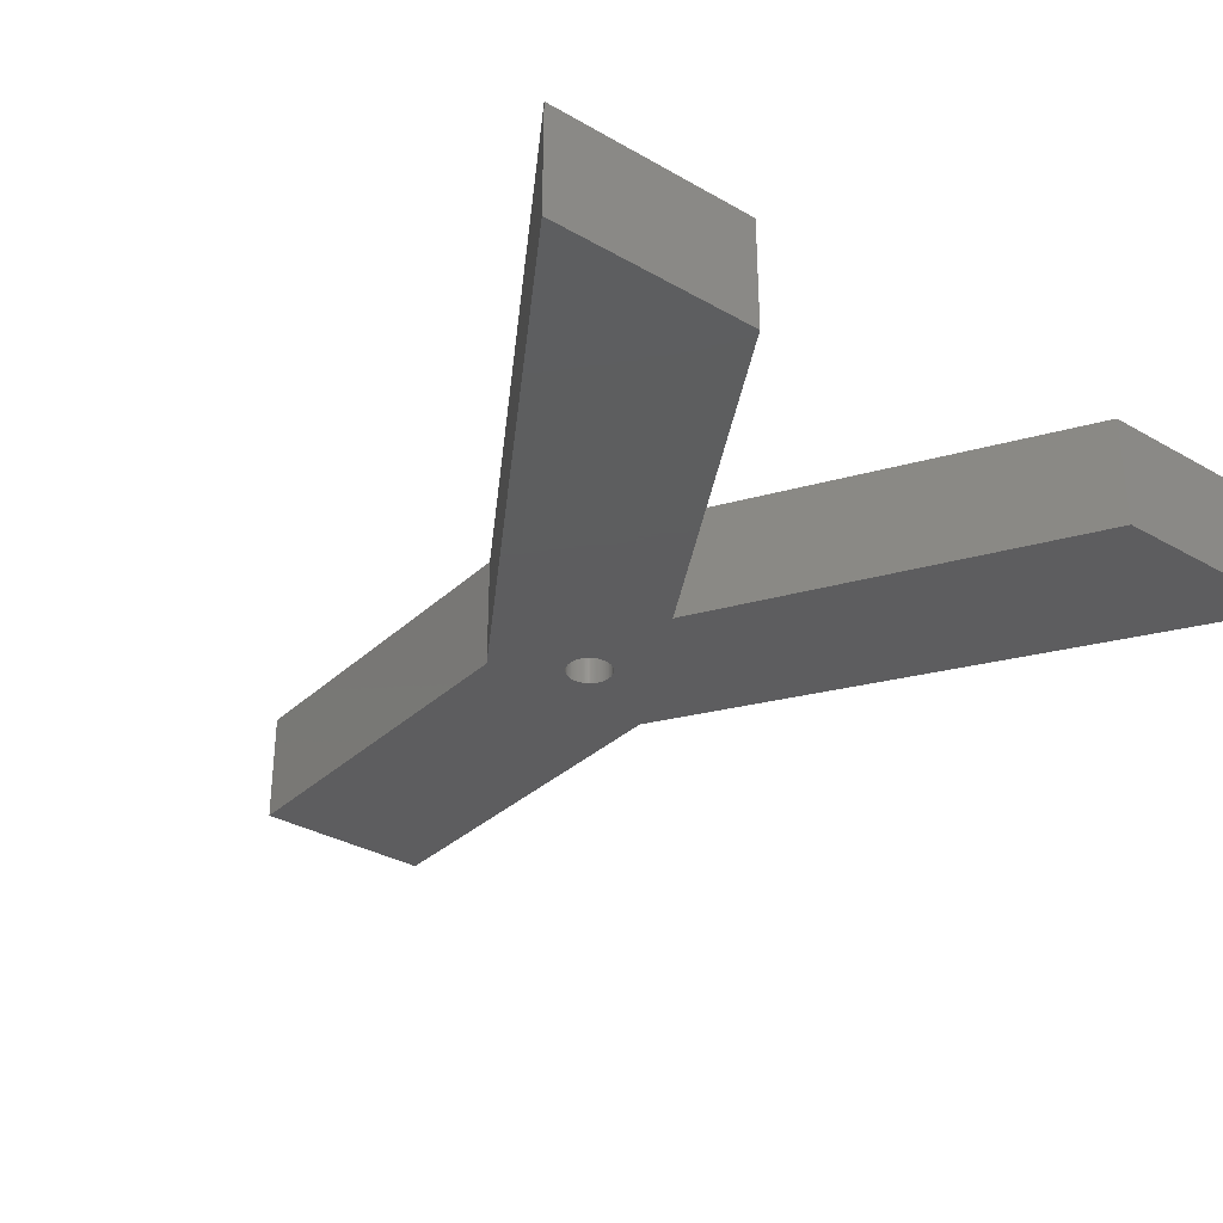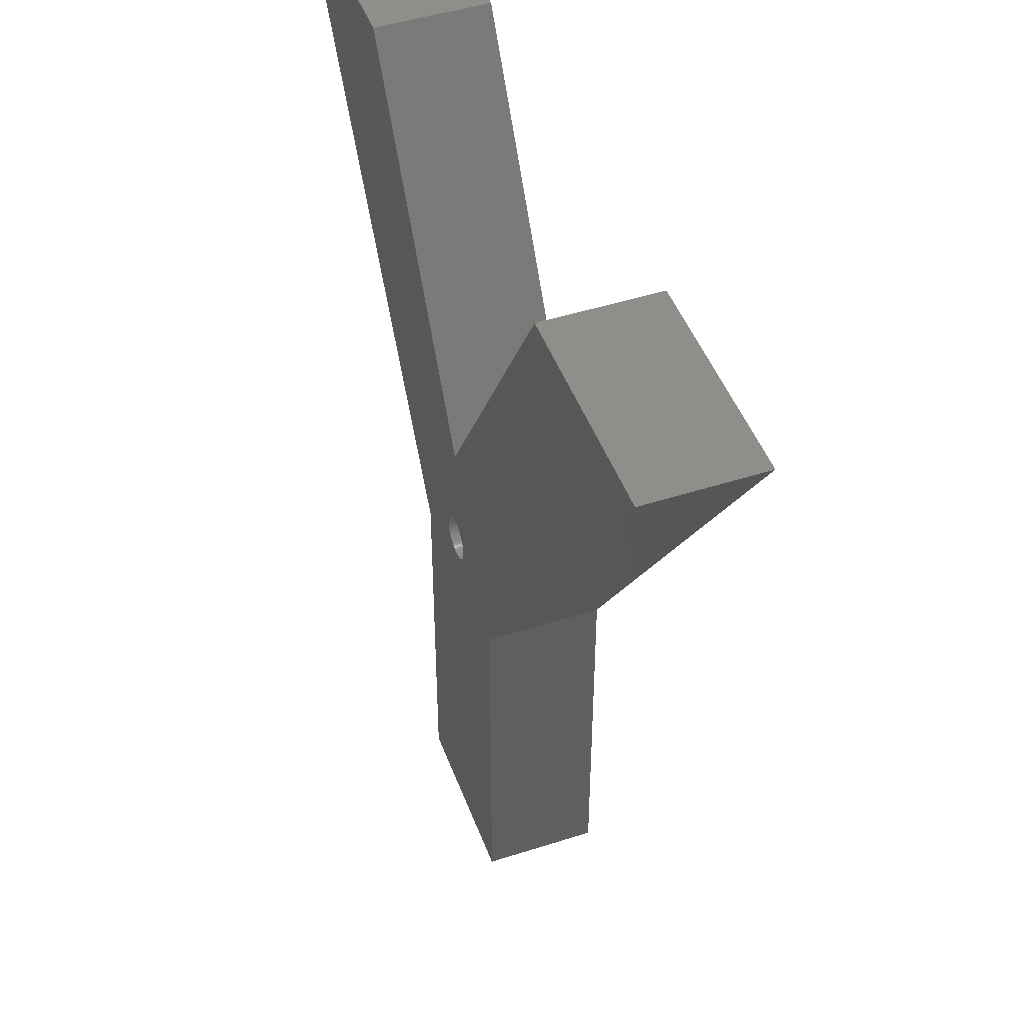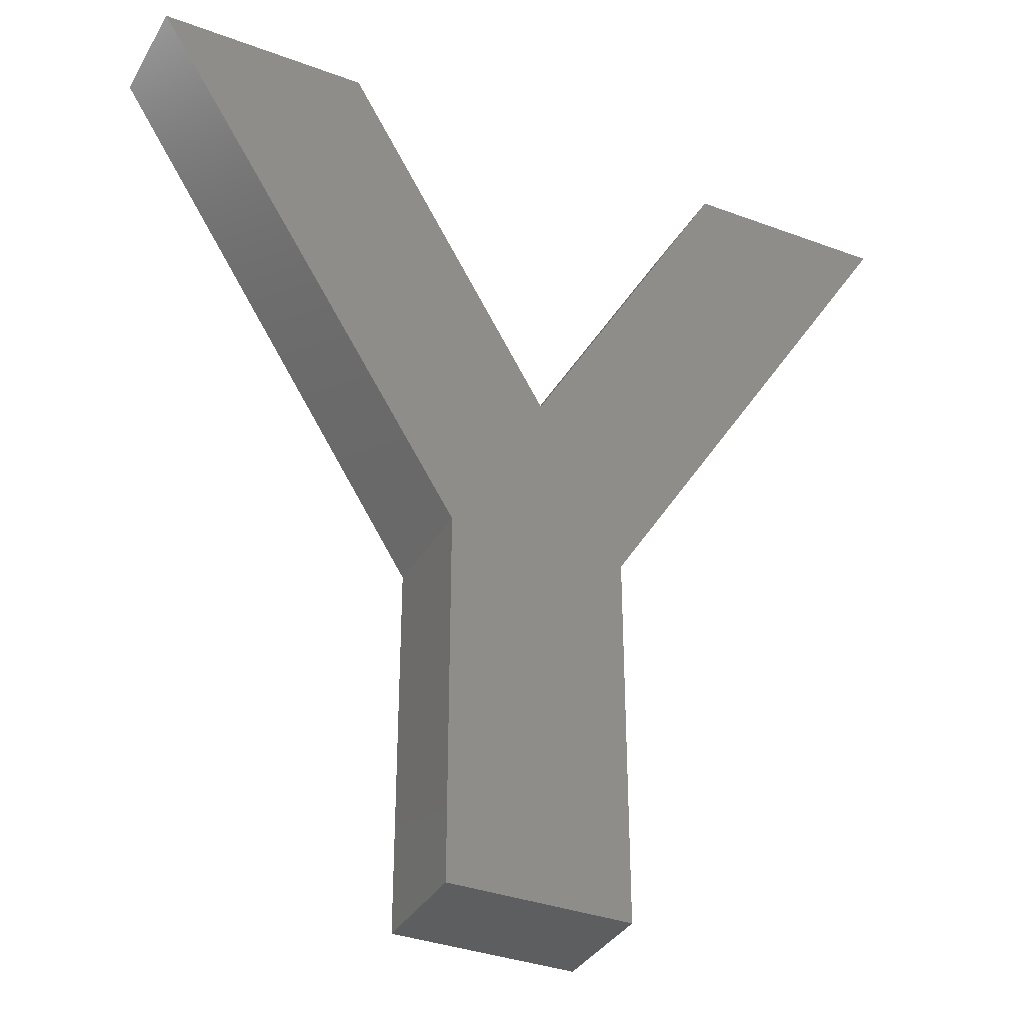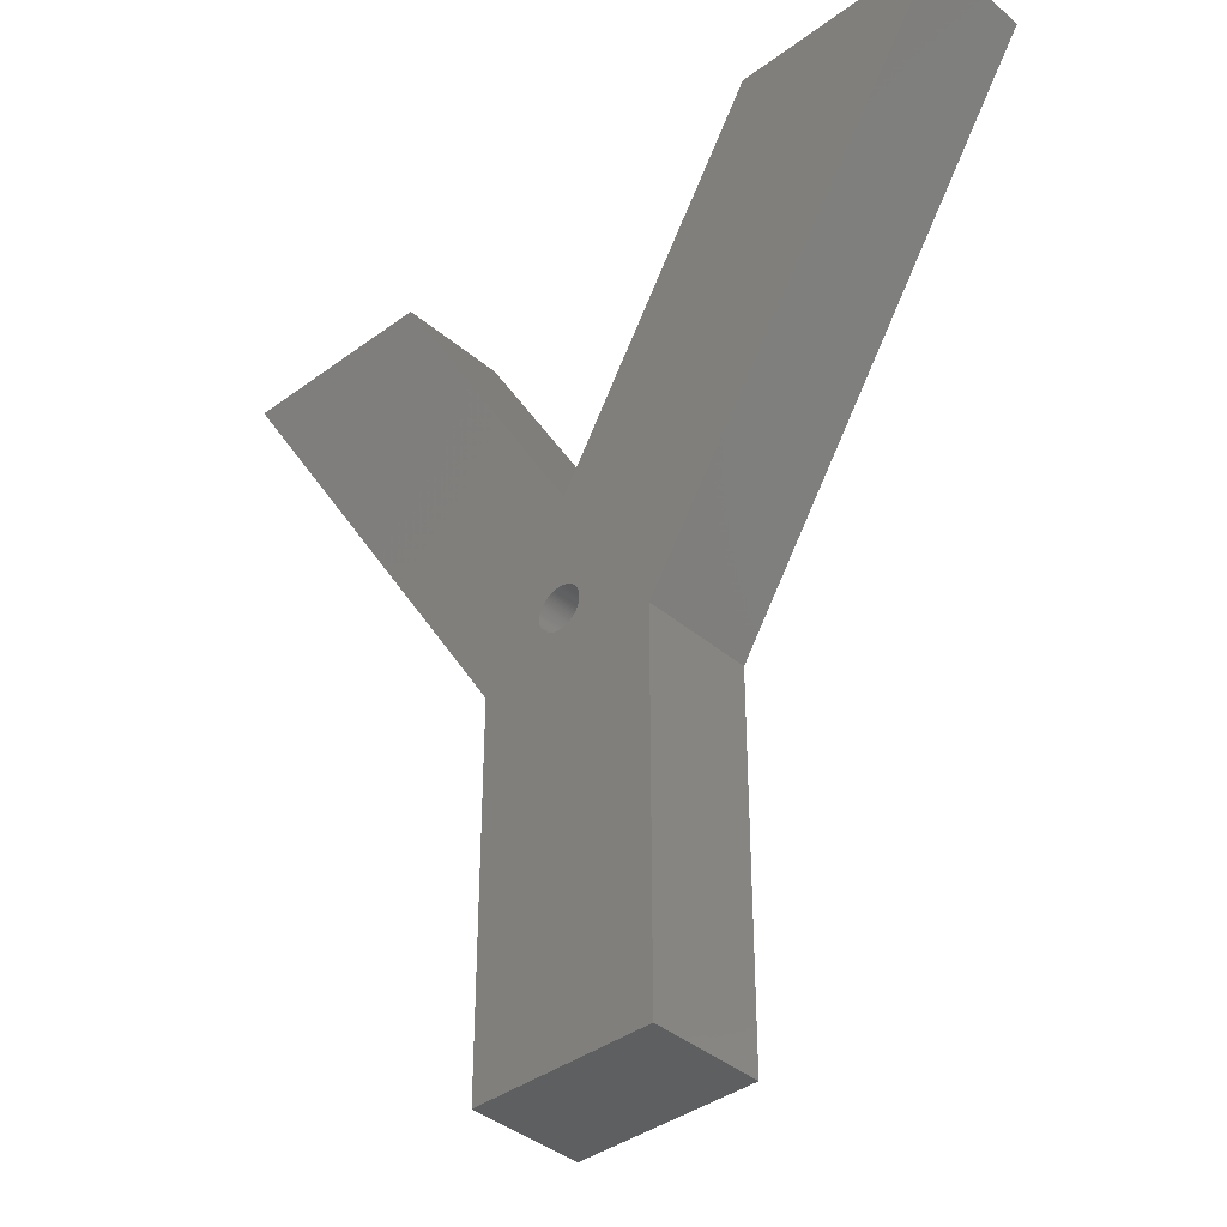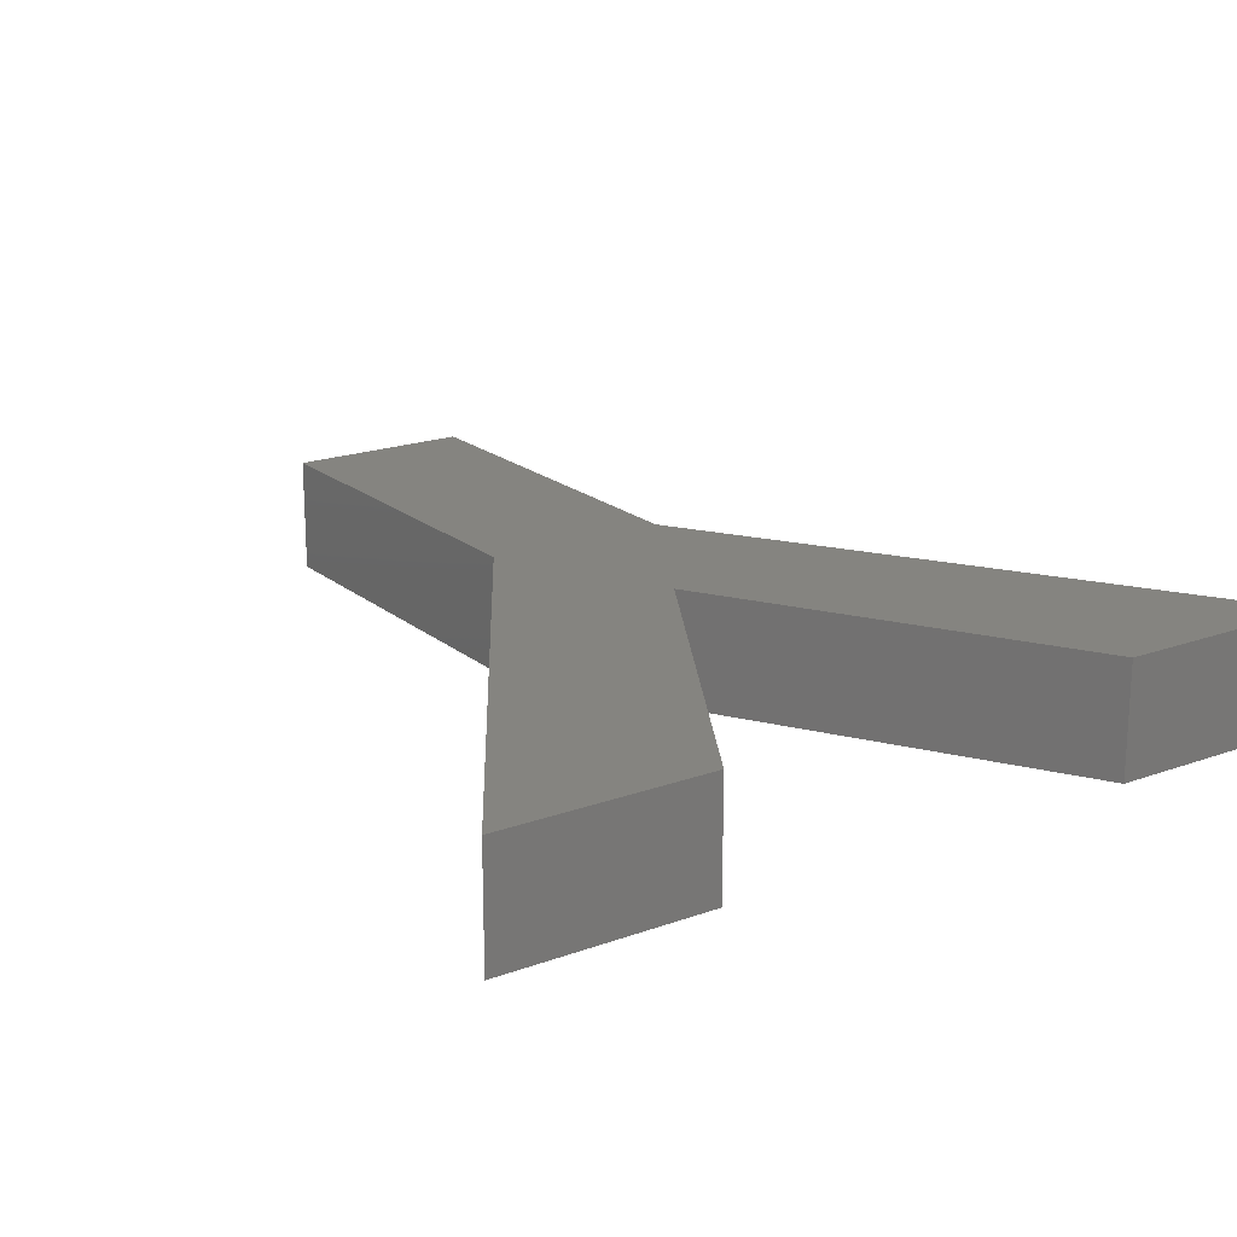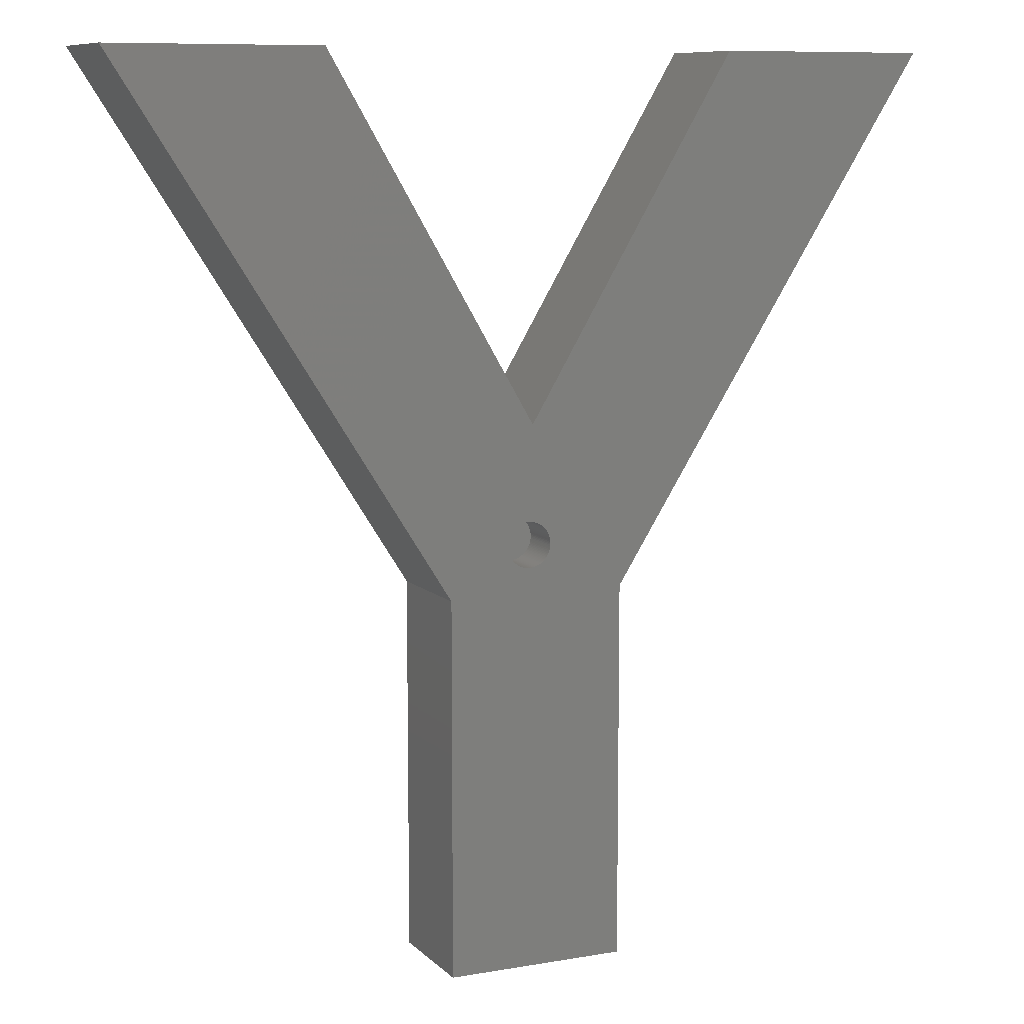
<metadata>
{"format":"stl","ext":"stl","renderer":"f3d","projection":"perspective","resolution":1024,"background":"white","views":[{"elev":-32.9,"azim":141.6,"up":"+Z"},{"elev":47.0,"azim":-110.0,"up":"+Y"},{"elev":-35.1,"azim":-26.4,"up":"+Y"},{"elev":-38.6,"azim":-136.9,"up":"+Y"},{"elev":19.6,"azim":145.8,"up":"+Z"},{"elev":9.3,"azim":155.3,"up":"+Y"}]}
</metadata>
<code>
# stl→obj: 218 verts, 432 faces
v 14.48 16.74 0
v 22.49 16.68 0
v 22.49 0 0
v 19.84 18.78 0
v 19.84 18.84 0
v 19.84 18.72 0
v 19.83 18.66 0
v 19.81 18.59 0
v 19.79 18.53 0
v 19.77 18.47 0
v 19.75 18.42 0
v 19.72 18.36 0
v 19.69 18.31 0
v 19.65 18.26 0
v 19.61 18.21 0
v 19.57 18.16 0
v 19.53 18.11 0
v 19.48 18.07 0
v 19.43 18.03 0
v 19.38 18 0
v 19.32 17.97 0
v 19.27 17.94 0
v 19.21 17.91 0
v 19.15 17.89 0
v 19.09 17.87 0
v 19.03 17.86 0
v 18.97 17.85 0
v 18.91 17.84 0
v 18.84 17.84 0
v 18.78 17.84 0
v 18.72 17.85 0
v 18.66 17.86 0
v 18.59 17.87 0
v 18.53 17.89 0
v 18.47 17.91 0
v 18.42 17.94 0
v 18.36 17.97 0
v 18.31 18 0
v 18.26 18.03 0
v 18.21 18.07 0
v 18.16 18.11 0
v 18.11 18.16 0
v 18.07 18.21 0
v 18.03 18.26 0
v 18 18.31 0
v 17.97 18.36 0
v 17.94 18.42 0
v 17.91 18.47 0
v 17.89 18.53 0
v 17.85 18.72 0
v 17.84 18.78 0
v 17.86 18.66 0
v 17.87 18.59 0
v 14.48 0 0
v 27.86 39.77 0
v 37.11 39.77 0
v 19.84 18.91 0
v 19.84 18.97 0
v 19.83 19.03 0
v 19.81 19.09 0
v 19.79 19.15 0
v 19.77 19.21 0
v 19.75 19.27 0
v 19.72 19.32 0
v 18.69 24.03 0
v 19.69 19.38 0
v 19.65 19.43 0
v 19.61 19.48 0
v 19.57 19.53 0
v 19.53 19.57 0
v 19.48 19.61 0
v 19.43 19.65 0
v 19.38 19.69 0
v 19.32 19.72 0
v 19.27 19.75 0
v 19.21 19.77 0
v 19.15 19.79 0
v 19.09 19.81 0
v 19.03 19.83 0
v 18.97 19.84 0
v 18.91 19.84 0
v 18.84 19.84 0
v 18.78 19.84 0
v 18.72 19.84 0
v 18.66 19.83 0
v 18.59 19.81 0
v 18.53 19.79 0
v 18.47 19.77 0
v 18.42 19.75 0
v 18.36 19.72 0
v 18.31 19.69 0
v 18.26 19.65 0
v 18.21 19.61 0
v 18.16 19.57 0
v 18.11 19.53 0
v 18.07 19.48 0
v 18.03 19.43 0
v 18 19.38 0
v 17.97 19.32 0
v 17.94 19.27 0
v 17.91 19.21 0
v 17.89 19.15 0
v 17.87 19.09 0
v 17.86 19.03 0
v 17.84 18.84 0
v 17.84 18.91 0
v 17.85 18.97 0
v 9.331 39.77 0
v -0.08119 39.77 0
v 9.331 39.77 5
v 14.48 16.74 5
v 18.69 24.03 5
v -0.08119 39.77 5
v 27.86 39.77 5
v 22.49 16.68 5
v 37.11 39.77 5
v 22.49 0 5
v 14.48 0 5
v 19.84 18.91 2
v 19.84 18.84 2
v 17.84 18.84 2
v 17.84 18.91 2
v 18.84 19.84 2
v 18.78 19.84 2
v 18.84 17.84 2
v 18.91 17.84 2
v 19.53 19.57 2
v 19.48 19.61 2
v 18.11 19.53 2
v 18.16 19.57 2
v 18.47 19.77 2
v 18.42 19.75 2
v 19.75 19.27 2
v 19.77 19.21 2
v 19.21 19.77 2
v 19.15 19.79 2
v 19.38 19.69 2
v 19.32 19.72 2
v 17.91 19.21 2
v 17.94 19.27 2
v 18.66 19.83 2
v 18.59 19.81 2
v 19.03 17.86 2
v 19.09 17.87 2
v 19.81 19.09 2
v 19.83 19.03 2
v 19.79 19.15 2
v 19.61 19.48 2
v 19.65 19.43 2
v 19.57 19.53 2
v 19.69 19.38 2
v 19.72 19.32 2
v 19.03 19.83 2
v 18.97 19.84 2
v 18.91 19.84 2
v 19.27 19.75 2
v 19.43 19.65 2
v 17.86 19.03 2
v 17.87 19.09 2
v 18 19.38 2
v 18.03 19.43 2
v 18.07 19.48 2
v 17.89 19.15 2
v 17.85 18.97 2
v 18.31 19.69 2
v 18.26 19.65 2
v 18.53 19.79 2
v 18.72 19.84 2
v 19.84 18.78 2
v 19.84 18.72 2
v 19.27 17.94 2
v 19.32 17.97 2
v 18.97 17.85 2
v 19.84 18.97 2
v 19.09 19.81 2
v 17.97 19.32 2
v 19.83 18.66 2
v 19.81 18.59 2
v 19.79 18.53 2
v 19.77 18.47 2
v 19.75 18.42 2
v 19.72 18.36 2
v 19.69 18.31 2
v 19.65 18.26 2
v 19.61 18.21 2
v 19.57 18.16 2
v 19.53 18.11 2
v 19.48 18.07 2
v 19.43 18.03 2
v 19.38 18 2
v 19.21 17.91 2
v 19.15 17.89 2
v 18.78 17.84 2
v 18.72 17.85 2
v 18.66 17.86 2
v 18.59 17.87 2
v 18.53 17.89 2
v 18.47 17.91 2
v 18.42 17.94 2
v 18.36 17.97 2
v 18.36 19.72 2
v 18.31 18 2
v 18.26 18.03 2
v 18.21 18.07 2
v 18.21 19.61 2
v 18.16 18.11 2
v 18.11 18.16 2
v 18.07 18.21 2
v 18.03 18.26 2
v 18 18.31 2
v 17.97 18.36 2
v 17.94 18.42 2
v 17.91 18.47 2
v 17.89 18.53 2
v 17.87 18.59 2
v 17.86 18.66 2
v 17.85 18.72 2
v 17.84 18.78 2
f 1 2 3
f 2 4 5
f 2 6 4
f 2 7 6
f 2 8 7
f 2 9 8
f 2 10 9
f 2 11 10
f 2 12 11
f 2 13 12
f 2 14 13
f 2 15 14
f 2 16 15
f 2 17 16
f 2 18 17
f 2 19 18
f 2 20 19
f 2 21 20
f 2 22 21
f 2 23 22
f 2 24 23
f 2 25 24
f 2 26 25
f 2 27 26
f 2 28 27
f 2 29 28
f 30 2 1
f 2 30 29
f 30 1 31
f 31 1 32
f 32 1 33
f 33 1 34
f 34 1 35
f 35 1 36
f 36 1 37
f 37 1 38
f 38 1 39
f 39 1 40
f 40 1 41
f 41 1 42
f 42 1 43
f 43 1 44
f 44 1 45
f 45 1 46
f 46 1 47
f 47 1 48
f 48 1 49
f 50 1 51
f 52 1 50
f 53 1 52
f 49 1 53
f 1 3 54
f 2 55 56
f 57 2 5
f 58 2 57
f 59 2 58
f 60 2 59
f 61 2 60
f 62 2 61
f 63 2 62
f 64 2 63
f 2 64 65
f 65 64 66
f 65 66 67
f 65 67 68
f 65 68 69
f 65 69 70
f 65 70 71
f 65 71 72
f 65 72 73
f 65 73 74
f 65 74 75
f 65 75 76
f 65 76 77
f 65 77 78
f 65 78 79
f 65 79 80
f 65 80 81
f 65 81 82
f 65 82 83
f 65 83 84
f 2 65 55
f 85 65 84
f 86 65 85
f 87 65 86
f 88 65 87
f 89 65 88
f 90 65 89
f 91 65 90
f 92 65 91
f 93 65 92
f 94 65 93
f 95 65 94
f 96 65 95
f 97 65 96
f 98 65 97
f 1 98 99
f 1 99 100
f 1 100 101
f 1 101 102
f 1 102 103
f 1 103 104
f 51 1 105
f 105 1 106
f 106 1 107
f 107 1 104
f 98 1 65
f 1 108 65
f 108 1 109
f 110 111 112
f 111 110 113
f 114 115 116
f 112 115 114
f 111 115 112
f 115 111 117
f 117 111 118
f 115 56 116
f 56 115 2
f 56 114 116
f 114 56 55
f 65 114 55
f 114 65 112
f 112 108 110
f 108 112 65
f 108 113 110
f 113 108 109
f 1 113 109
f 113 1 111
f 54 111 1
f 111 54 118
f 54 117 118
f 117 54 3
f 117 2 115
f 2 117 3
f 5 119 57
f 119 5 120
f 121 106 122
f 106 121 105
f 83 123 124
f 123 83 82
f 28 125 126
f 125 28 29
f 71 127 128
f 127 71 70
f 129 94 130
f 94 129 95
f 89 131 132
f 131 89 88
f 62 133 63
f 133 62 134
f 77 135 136
f 135 77 76
f 74 137 138
f 137 74 73
f 139 100 140
f 100 139 101
f 86 141 142
f 141 86 85
f 25 143 144
f 143 25 26
f 59 145 60
f 145 59 146
f 60 147 61
f 147 60 145
f 67 148 68
f 148 67 149
f 68 150 69
f 150 68 148
f 64 151 66
f 151 64 152
f 80 153 154
f 153 80 79
f 81 154 155
f 154 81 80
f 75 138 156
f 138 75 74
f 72 128 157
f 128 72 71
f 158 103 159
f 103 158 104
f 160 97 161
f 97 160 98
f 162 95 129
f 95 162 96
f 163 101 139
f 101 163 102
f 164 104 158
f 104 164 107
f 92 165 166
f 165 92 91
f 87 142 167
f 142 87 86
f 84 124 168
f 124 84 83
f 6 169 4
f 169 6 170
f 21 171 172
f 171 21 22
f 27 126 173
f 126 27 28
f 58 146 59
f 146 58 174
f 57 174 58
f 174 57 119
f 61 134 62
f 134 61 147
f 69 127 70
f 127 69 150
f 66 149 67
f 149 66 151
f 63 152 64
f 152 63 133
f 79 175 153
f 175 79 78
f 78 136 175
f 136 78 77
f 82 155 123
f 155 82 81
f 76 156 135
f 156 76 75
f 73 157 137
f 157 73 72
f 161 96 162
f 96 161 97
f 140 99 176
f 99 140 100
f 176 98 160
f 98 176 99
f 159 102 163
f 102 159 103
f 122 107 164
f 107 122 106
f 169 119 120
f 170 119 169
f 170 174 119
f 177 174 170
f 177 146 174
f 178 146 177
f 178 145 146
f 179 145 178
f 179 147 145
f 180 147 179
f 180 134 147
f 181 134 180
f 181 133 134
f 182 133 181
f 182 152 133
f 183 152 182
f 183 151 152
f 184 151 183
f 184 149 151
f 185 149 184
f 185 148 149
f 186 148 185
f 186 150 148
f 187 150 186
f 187 127 150
f 188 127 187
f 188 128 127
f 189 128 188
f 189 157 128
f 190 157 189
f 190 137 157
f 172 137 190
f 172 138 137
f 171 138 172
f 171 156 138
f 191 156 171
f 191 135 156
f 192 135 191
f 192 136 135
f 144 136 192
f 144 175 136
f 143 175 144
f 143 153 175
f 173 153 143
f 173 154 153
f 126 154 173
f 126 155 154
f 125 155 126
f 125 123 155
f 193 123 125
f 193 124 123
f 194 124 193
f 194 168 124
f 195 168 194
f 195 141 168
f 196 141 195
f 196 142 141
f 197 142 196
f 197 167 142
f 198 167 197
f 198 131 167
f 199 131 198
f 199 132 131
f 200 132 199
f 200 201 132
f 202 201 200
f 202 165 201
f 203 165 202
f 203 166 165
f 204 166 203
f 204 205 166
f 206 205 204
f 206 130 205
f 207 130 206
f 207 129 130
f 208 129 207
f 208 162 129
f 209 162 208
f 209 161 162
f 210 161 209
f 210 160 161
f 211 160 210
f 211 176 160
f 212 176 211
f 212 140 176
f 213 140 212
f 213 139 140
f 214 139 213
f 214 163 139
f 215 163 214
f 215 159 163
f 216 159 215
f 216 158 159
f 217 158 216
f 217 164 158
f 218 164 217
f 218 122 164
f 122 218 121
f 91 201 165
f 201 91 90
f 90 132 201
f 132 90 89
f 94 205 130
f 205 94 93
f 88 167 131
f 167 88 87
f 4 120 5
f 120 4 169
f 10 179 9
f 179 10 180
f 7 170 6
f 170 7 177
f 18 189 188
f 189 18 19
f 16 185 15
f 185 16 186
f 214 53 215
f 53 214 49
f 22 191 171
f 191 22 23
f 23 192 191
f 192 23 24
f 93 166 205
f 166 93 92
f 85 168 141
f 168 85 84
f 13 182 12
f 182 13 183
f 11 180 10
f 180 11 181
f 9 178 8
f 178 9 179
f 17 188 187
f 188 17 18
f 16 187 186
f 187 16 17
f 19 190 189
f 190 19 20
f 15 184 14
f 184 15 185
f 33 197 196
f 197 33 34
f 211 47 212
f 47 211 46
f 206 42 207
f 42 206 41
f 216 50 217
f 50 216 52
f 218 105 121
f 105 218 51
f 26 173 143
f 173 26 27
f 12 181 11
f 181 12 182
f 8 177 7
f 177 8 178
f 20 172 190
f 172 20 21
f 14 183 13
f 183 14 184
f 29 193 125
f 193 29 30
f 38 203 202
f 203 38 39
f 31 195 194
f 195 31 32
f 209 45 210
f 45 209 44
f 207 43 208
f 43 207 42
f 213 49 214
f 49 213 48
f 215 52 216
f 52 215 53
f 212 48 213
f 48 212 47
f 217 51 218
f 51 217 50
f 24 144 192
f 144 24 25
f 30 194 193
f 194 30 31
f 35 199 198
f 199 35 36
f 36 200 199
f 200 36 37
f 37 202 200
f 202 37 38
f 32 196 195
f 196 32 33
f 210 46 211
f 46 210 45
f 208 44 209
f 44 208 43
f 39 204 203
f 204 39 40
f 40 206 204
f 206 40 41
f 34 198 197
f 198 34 35

</code>
